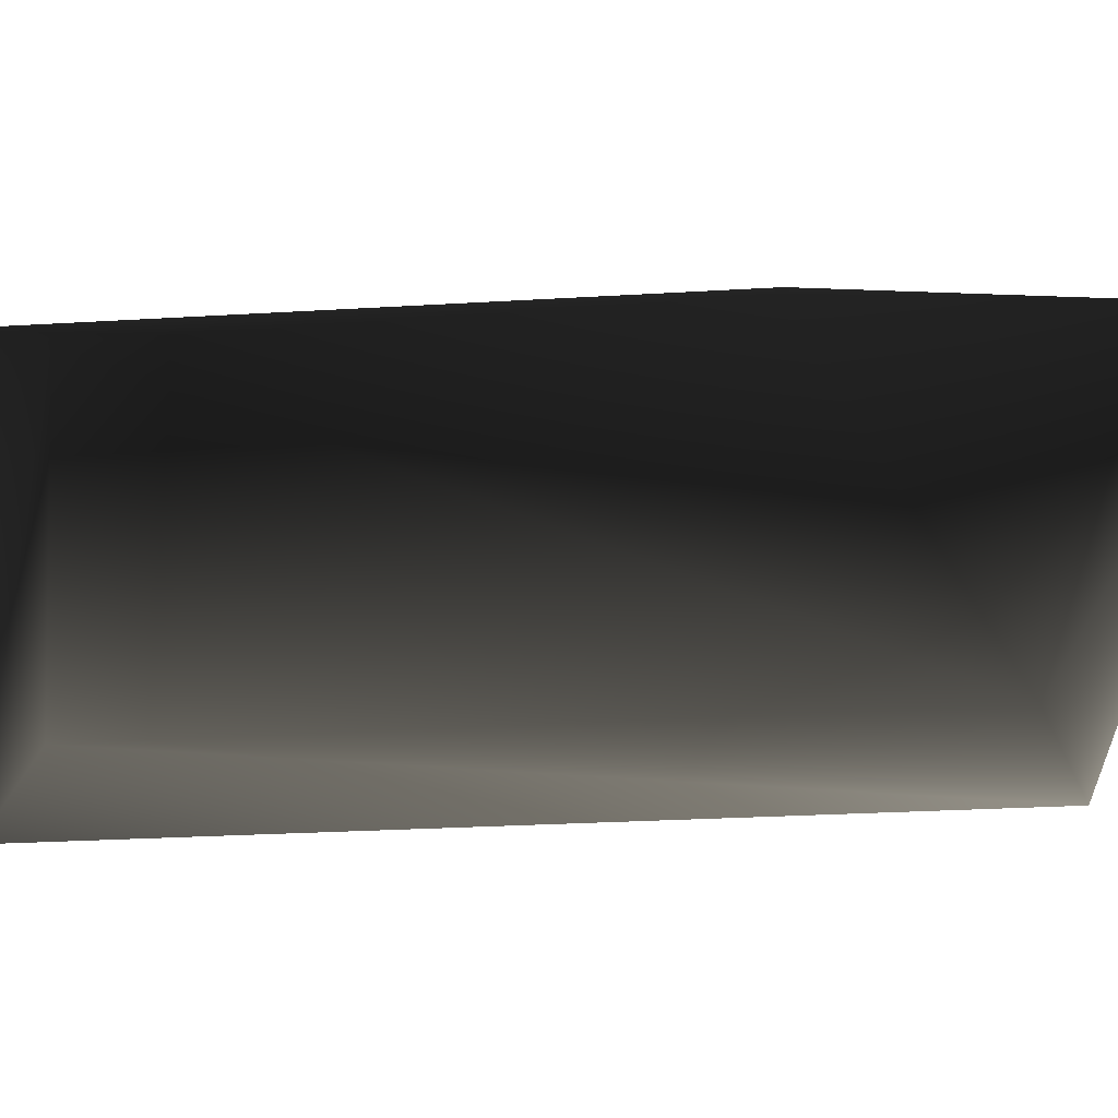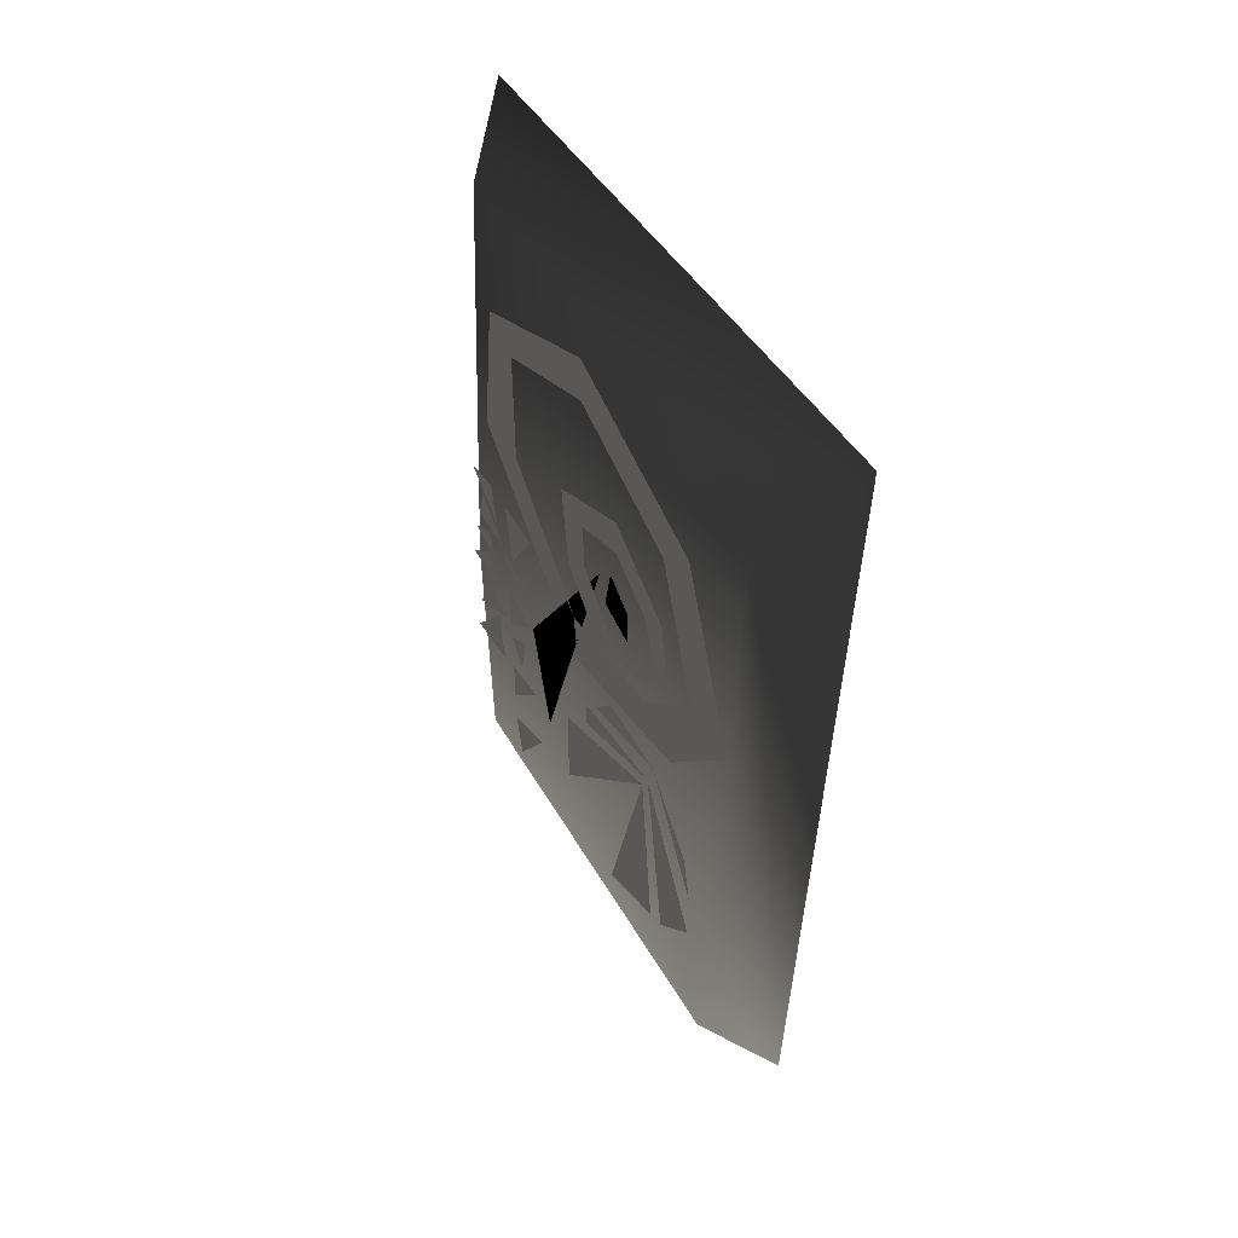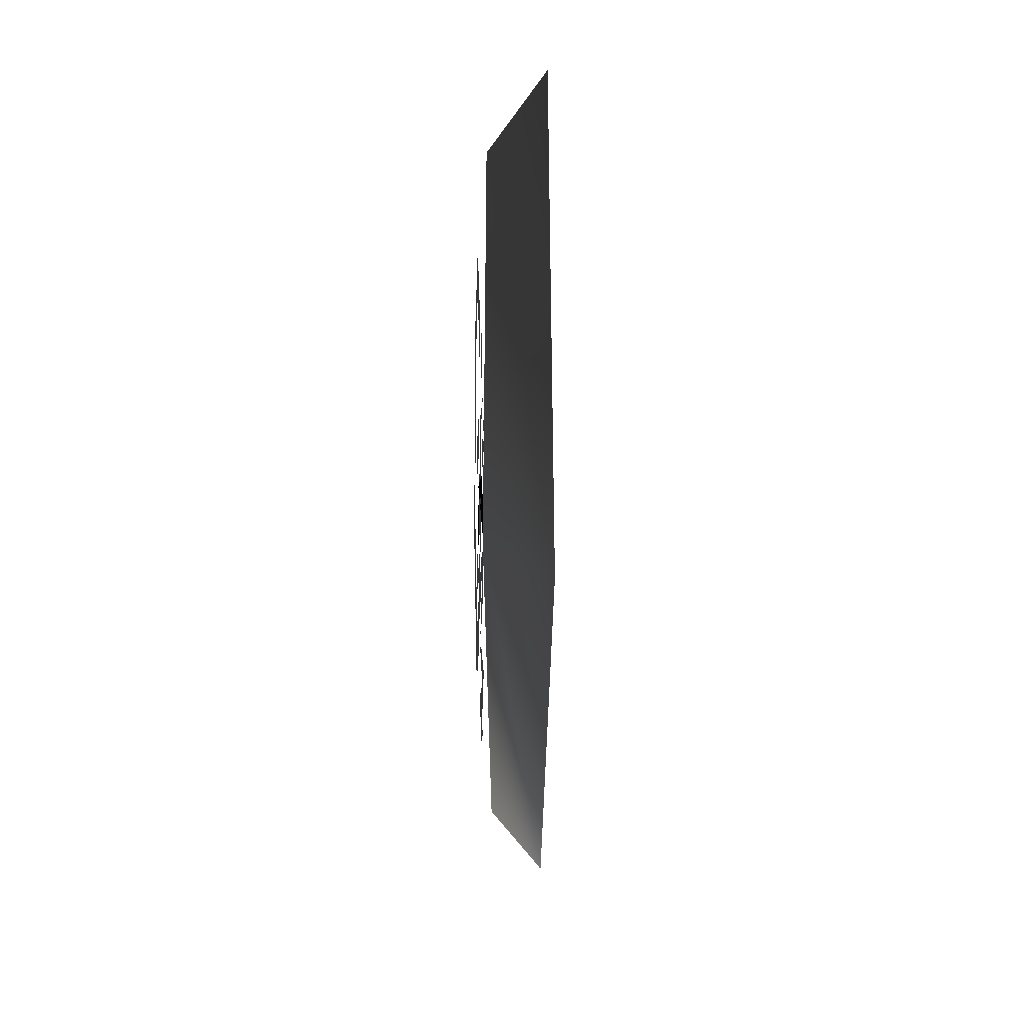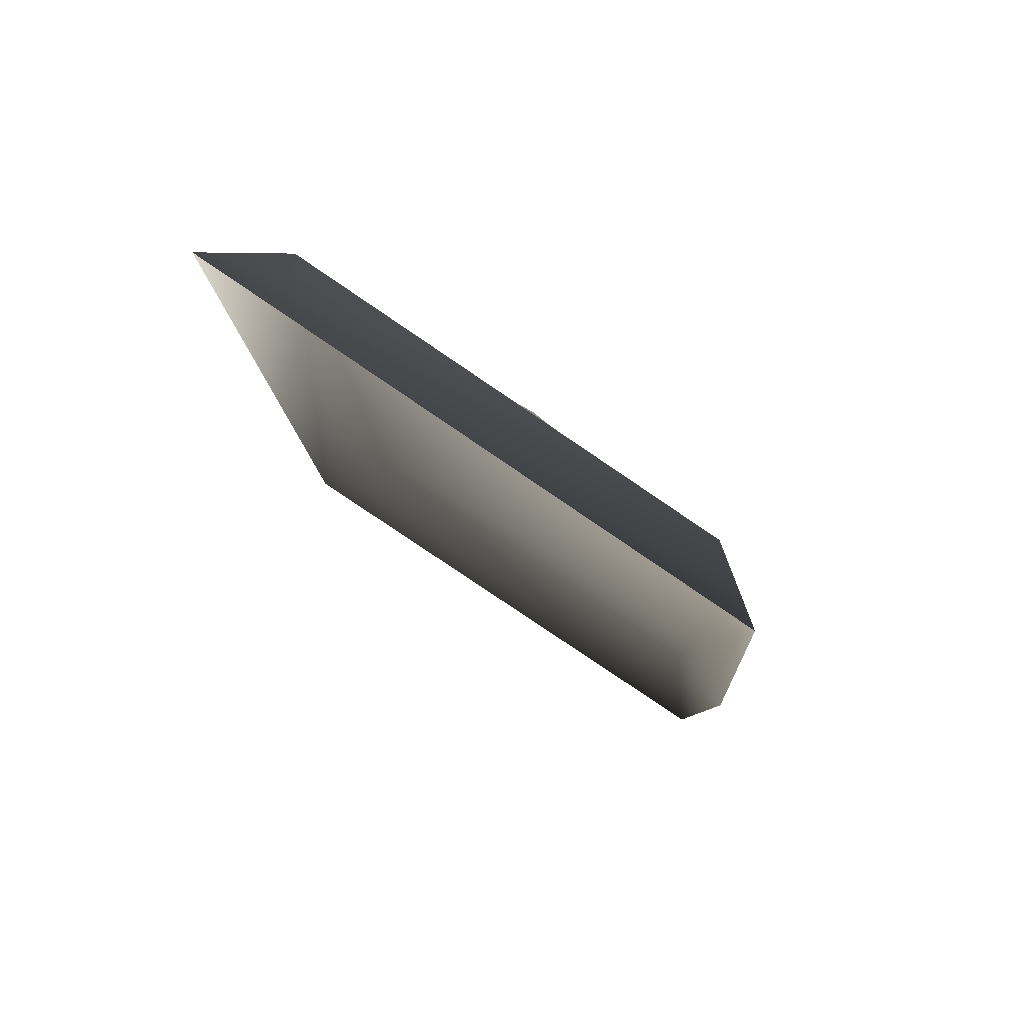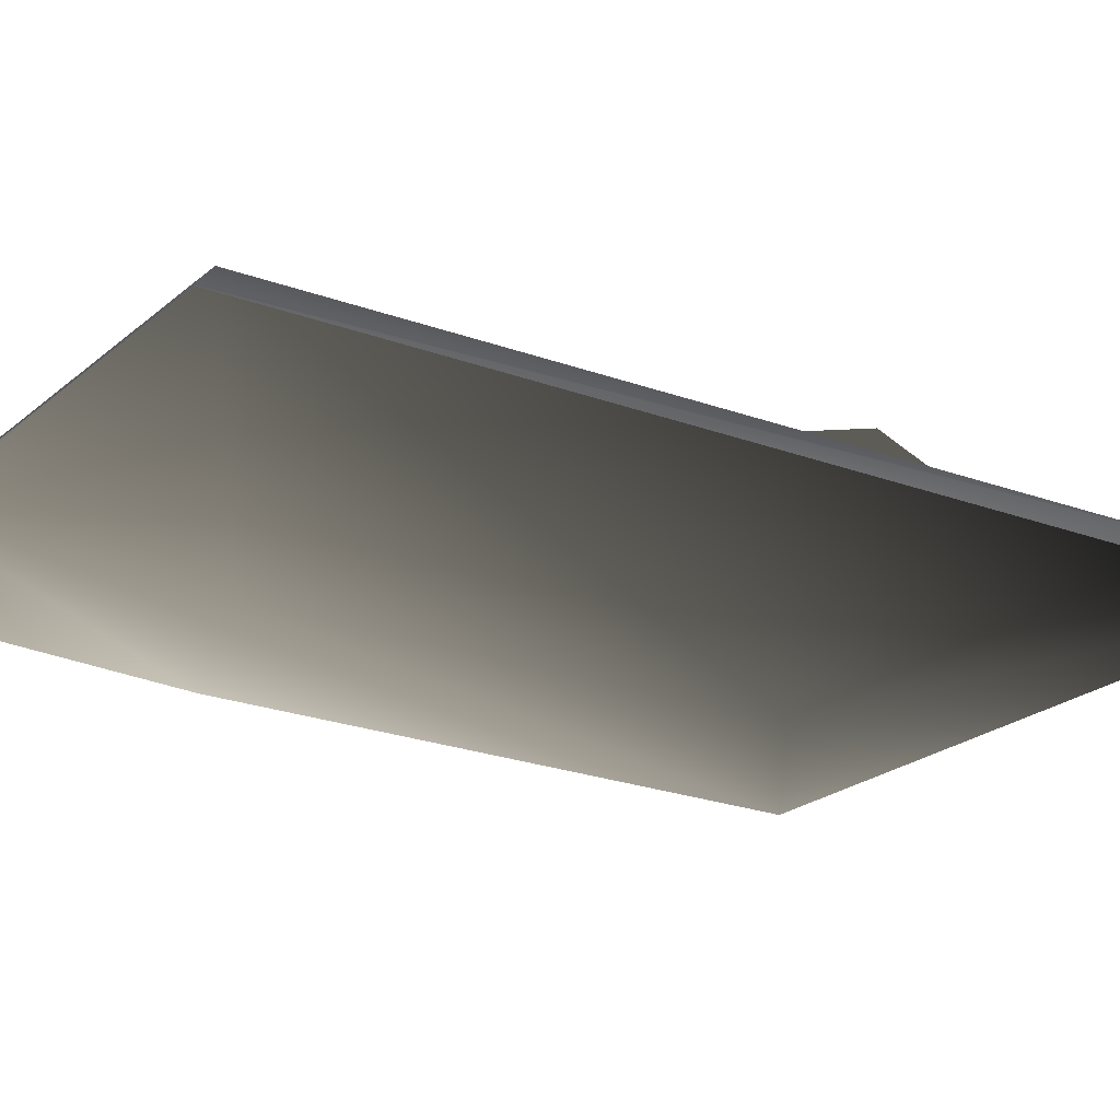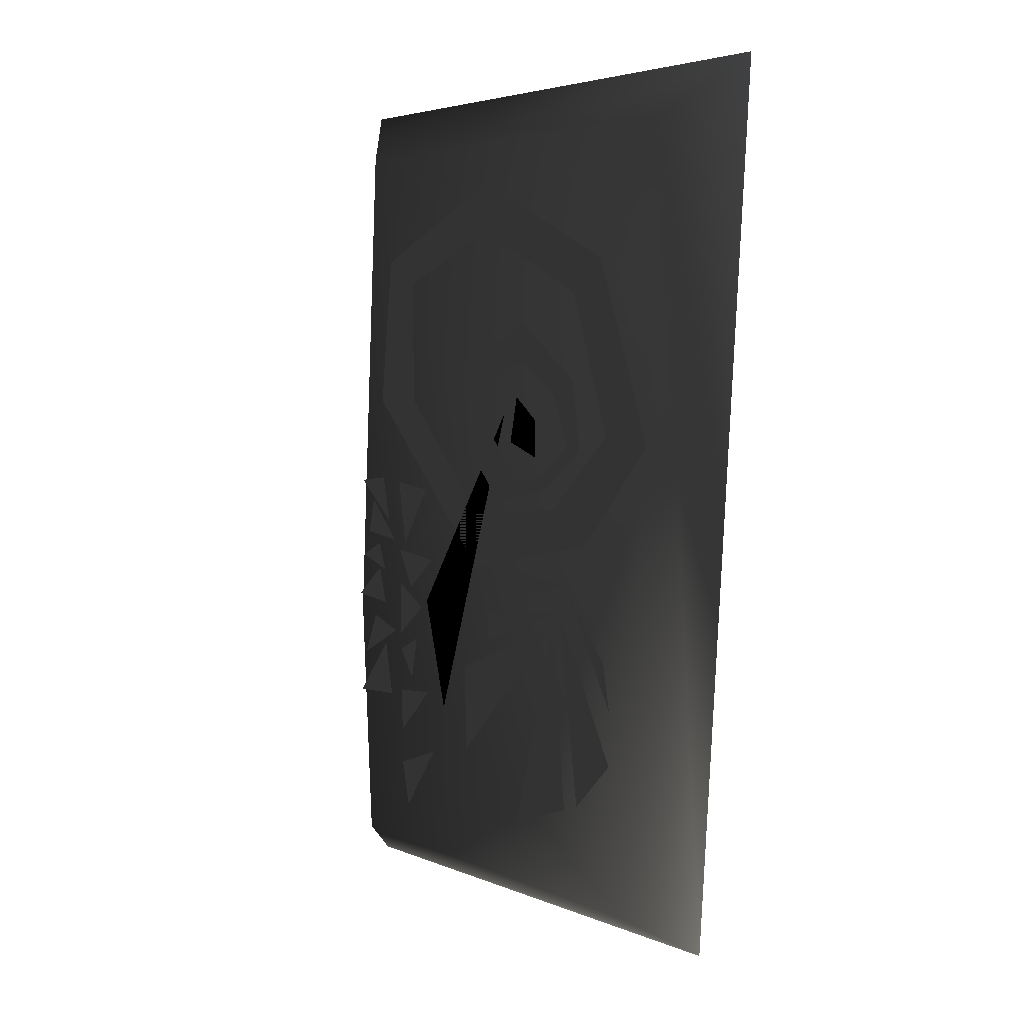
<metadata>
{"format":"obj","ext":"obj","renderer":"f3d","projection":"perspective","resolution":1024,"background":"white","views":[{"elev":-43.3,"azim":90.8,"up":"+Y"},{"elev":52.4,"azim":-118.2,"up":"+Z"},{"elev":63.4,"azim":-90.0,"up":"+Z"},{"elev":79.7,"azim":33.0,"up":"+Z"},{"elev":-26.3,"azim":-121.9,"up":"+Y"},{"elev":14.1,"azim":-129.6,"up":"+Z"}]}
</metadata>
<code>
o 2809
v 18 6 38
v -28 6 45
v -34 0 51
v 25 0 42
v 22 6 -15
v -24 6 -39
v -30 0 -43
v 28 0 -15
v 21 6 -43
v 26 0 -49
v -17 7 27
v -21 7 31
v -3 7 37
v -3 7 32
v 14 7 27
v 10 7 25
v 10 7 12
v 16 7 11
v -1 7 1
v -1 7 -5
v -14 7 4
v -19 7 1
v -28 7 13
v -22 7 13
v -16 7 -4
v -23 7 -16
v -22 7 -11
v -8 7 -4
v -5 7 -8
v -15 7 -7
v -18 7 -28
v -23 7 -22
v -3 7 -10
v -3 7 -13
v -14 7 -9
v -8 7 -33
v -16 7 -29
v 1 7 -17
v 1 7 -27
v 8 7 2
v 13 7 2
v 12 7 -5
v 7 7 -6
v 13 7 -6
v 11 7 -10
v 10 7 -16
v 13 7 -18
v 11 7 -21
v 9 7 -12
v 13 7 -10
v 13 7 -16
v 8 7 -22
v 13 7 -23
v 13 7 -28
v 7 7 -29
v 13 7 -32
v 12 7 -37
v 16 7 -18
v 21 7 -25
v 15 7 -24
v 18 7 -15
v 20 7 -20
v 14 7 -16
v 17 7 -9
v 21 7 -13
v 16 7 -13
v 17 7 -6
v 20 7 -8
v 16 7 -9
v 18 7 -1
v 19 7 -5
v 14 7 -5
v 16 7 2
v 20 7 1
v 15 7 -3
v -6 7 13
v 8 7 -11
v 5 7 -23
v -14 7 16
v -17 7 18
v -9 7 23
v -9 7 19
v 1 7 17
v -3 7 16
v -3 7 11
v 0 7 8
v -8 7 6
v -5 7 3
v -12 7 7
v -13 7 6
v -18 7 11
v -16 7 11
v -11 7 9
v -11 7 13
v -8 7 15
v -7 7 10
f 1 2 3
f 1 3 4
f 1 4 5
f 1 5 6
f 1 6 2
f 2 6 7
f 2 7 3
f 5 4 8
f 5 8 9
f 5 9 6
f 6 9 10
f 6 10 7
f 9 8 10
f 11 12 13
f 11 13 14
f 14 13 15
f 14 15 16
f 16 15 17
f 17 15 18
f 17 18 19
f 19 18 20
f 19 20 21
f 21 20 22
f 21 22 23
f 21 23 24
f 24 23 12
f 24 12 11
f 25 26 27
f 28 29 25
f 30 31 32
f 33 34 30
f 35 36 37
f 38 39 35
f 40 41 42
f 43 44 45
f 46 47 48
f 49 50 51
f 52 53 54
f 55 56 57
f 58 59 60
f 61 62 63
f 64 65 66
f 67 68 69
f 70 71 72
f 73 74 75
f 76 77 78
f 79 80 81
f 79 81 82
f 82 81 83
f 82 83 84
f 84 83 85
f 85 83 86
f 85 86 87
f 87 86 88
f 87 88 89
f 89 88 90
f 89 90 91
f 89 91 92
f 92 91 80
f 92 80 79
f 93 94 95
f 93 95 96

</code>
